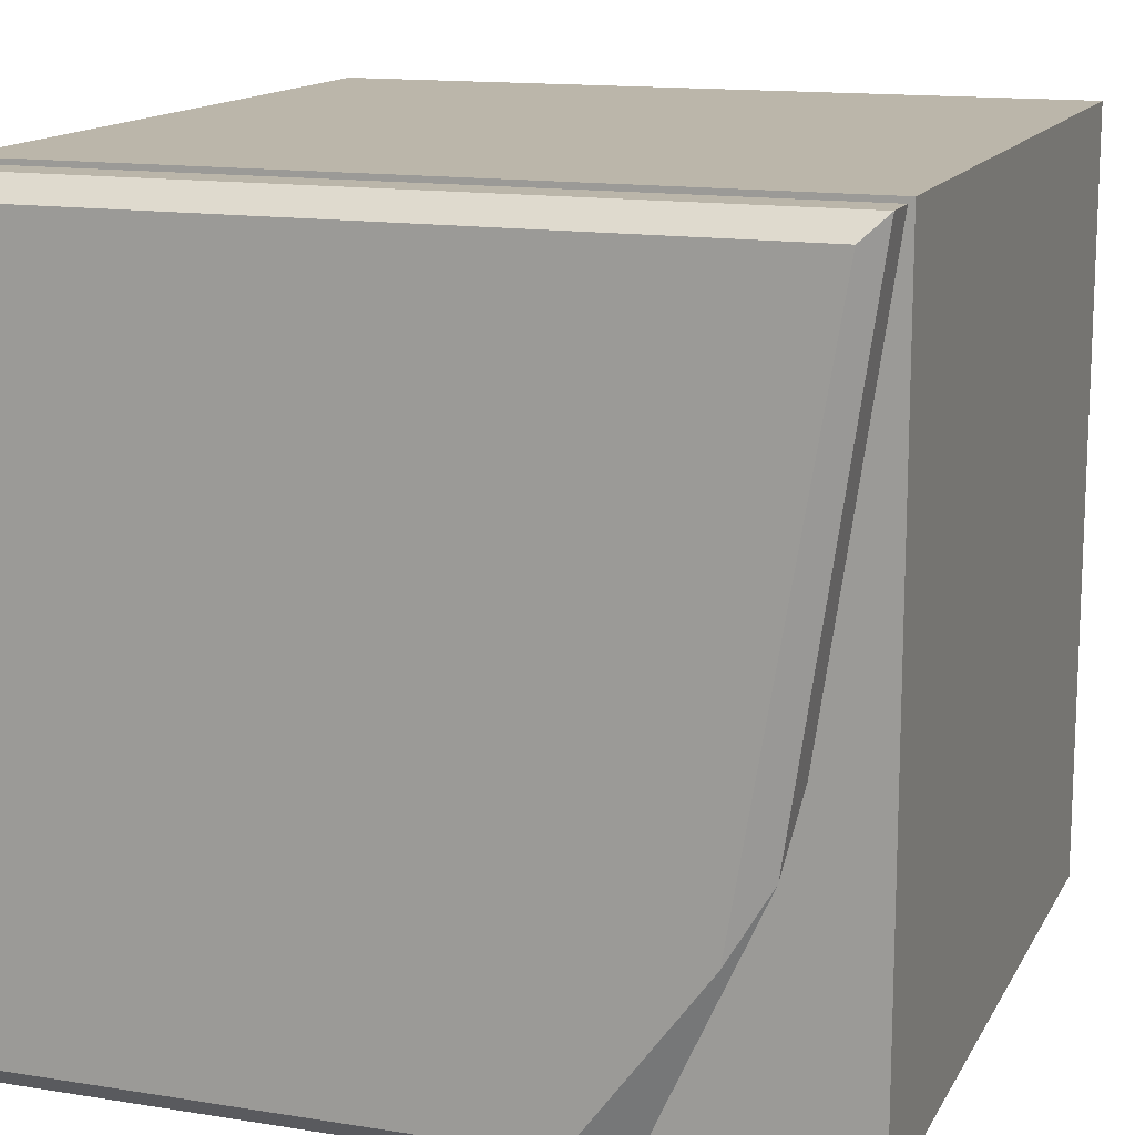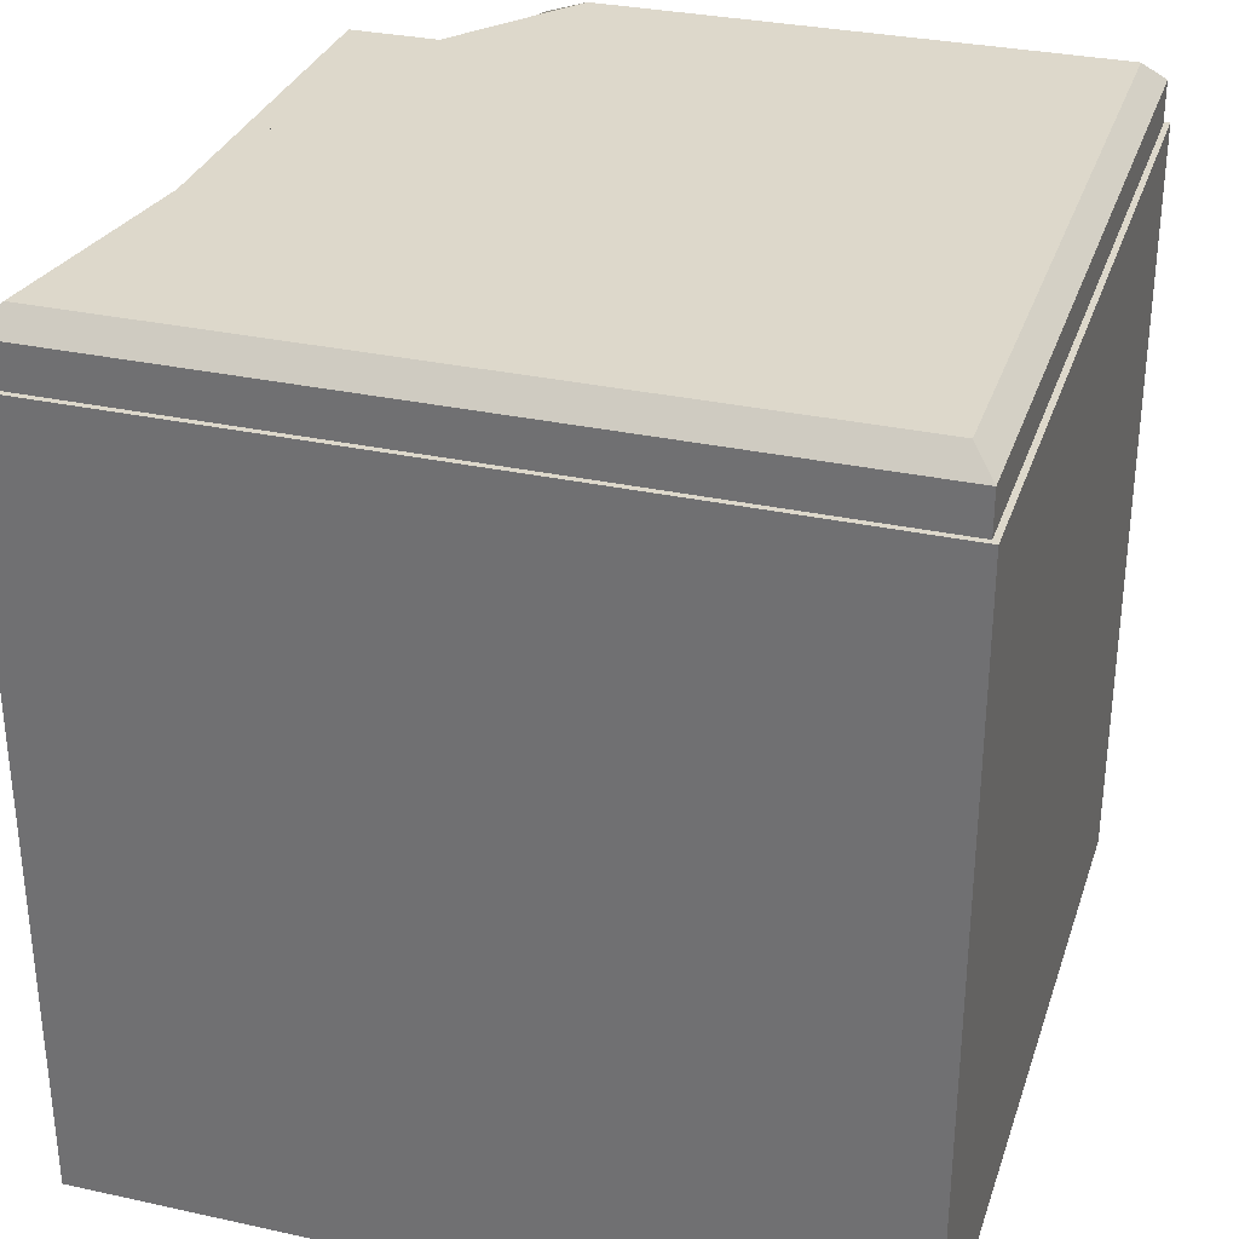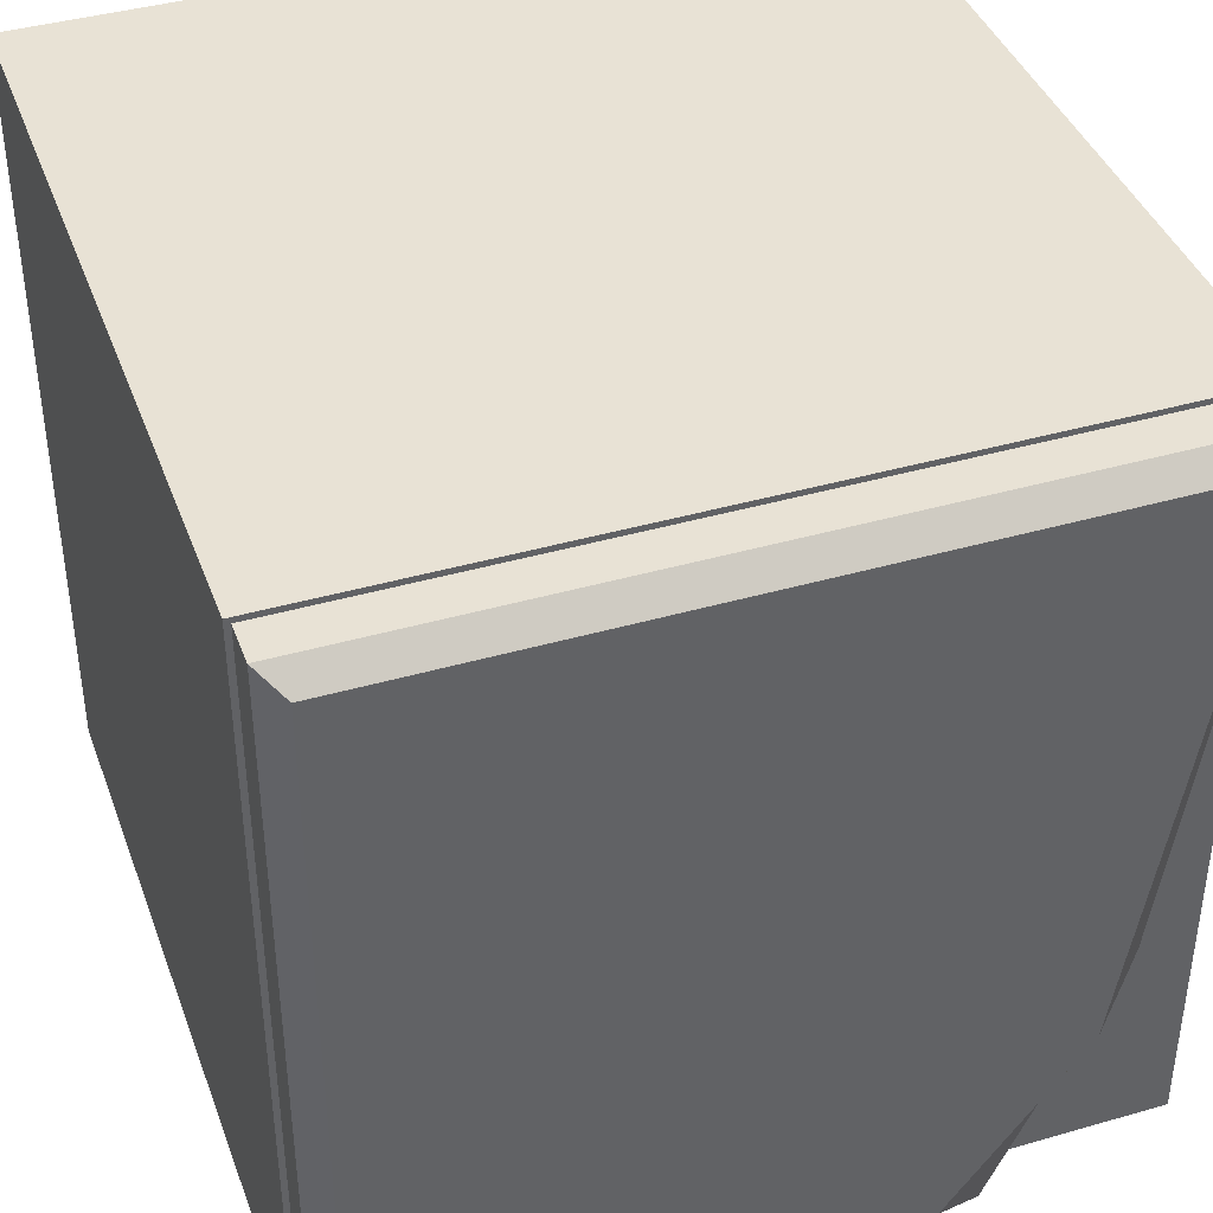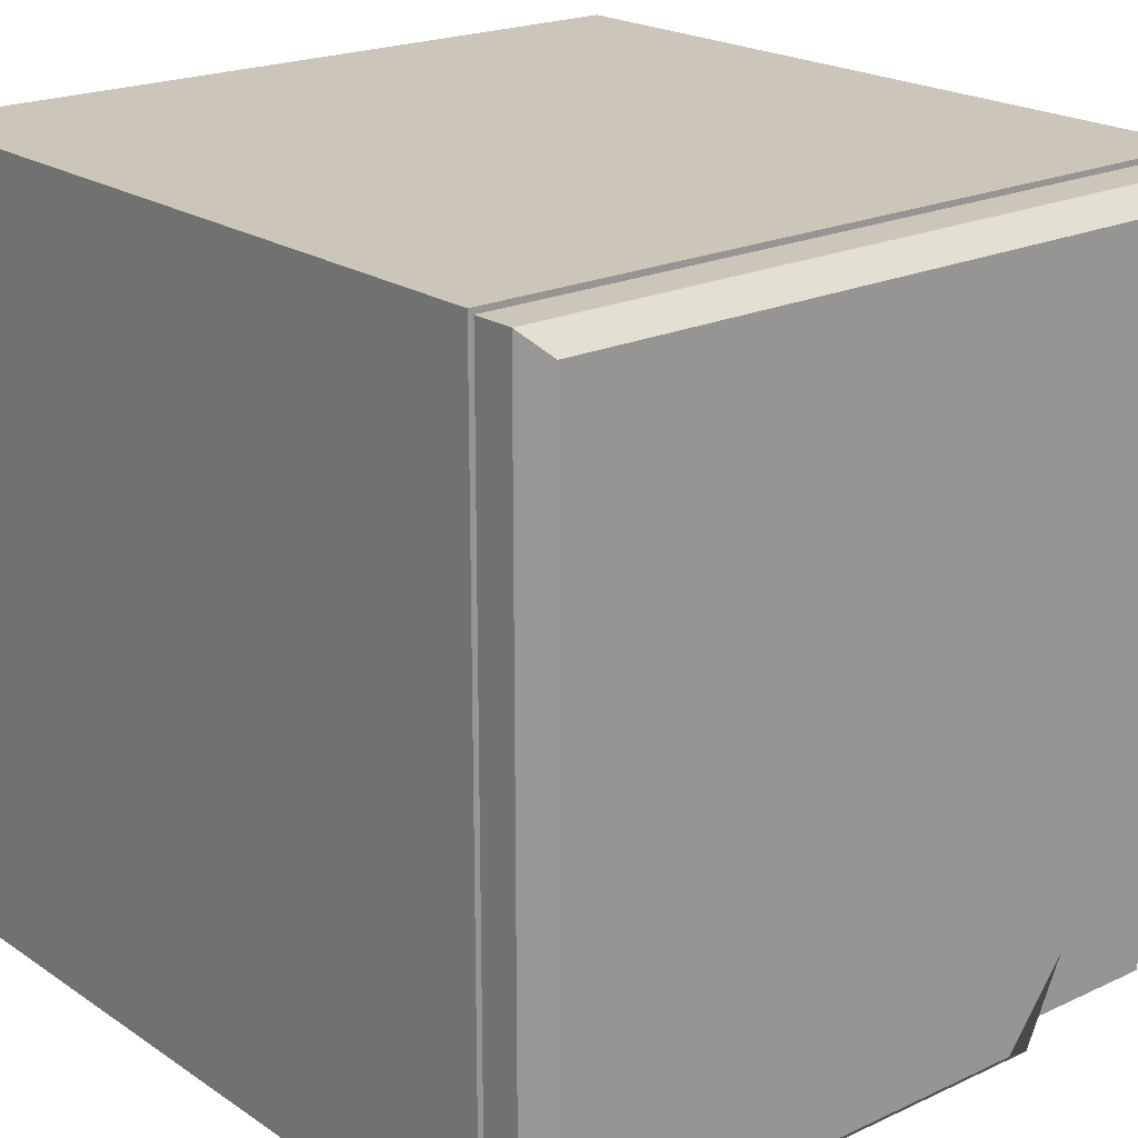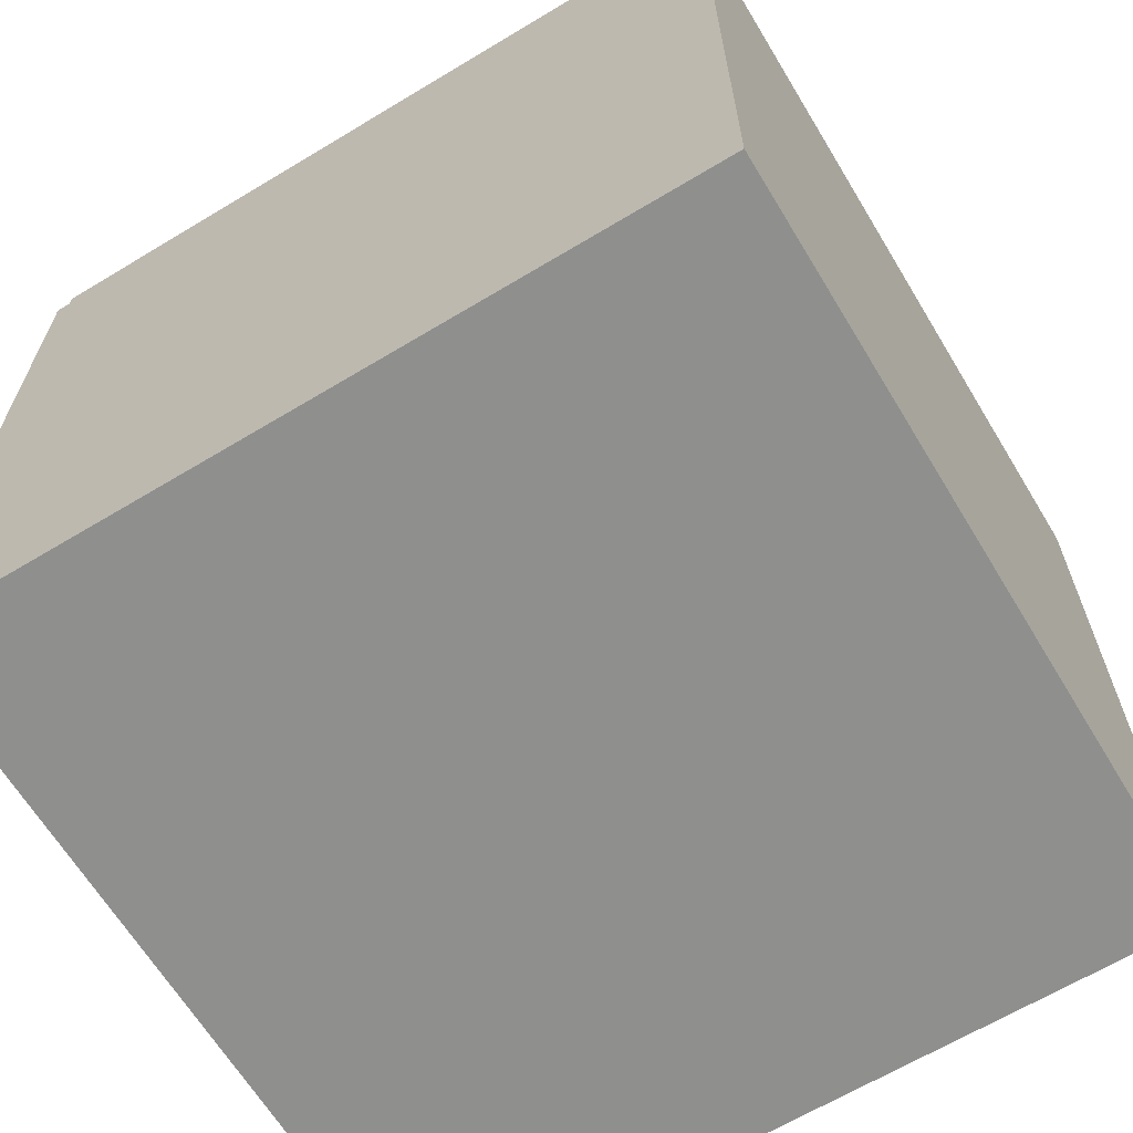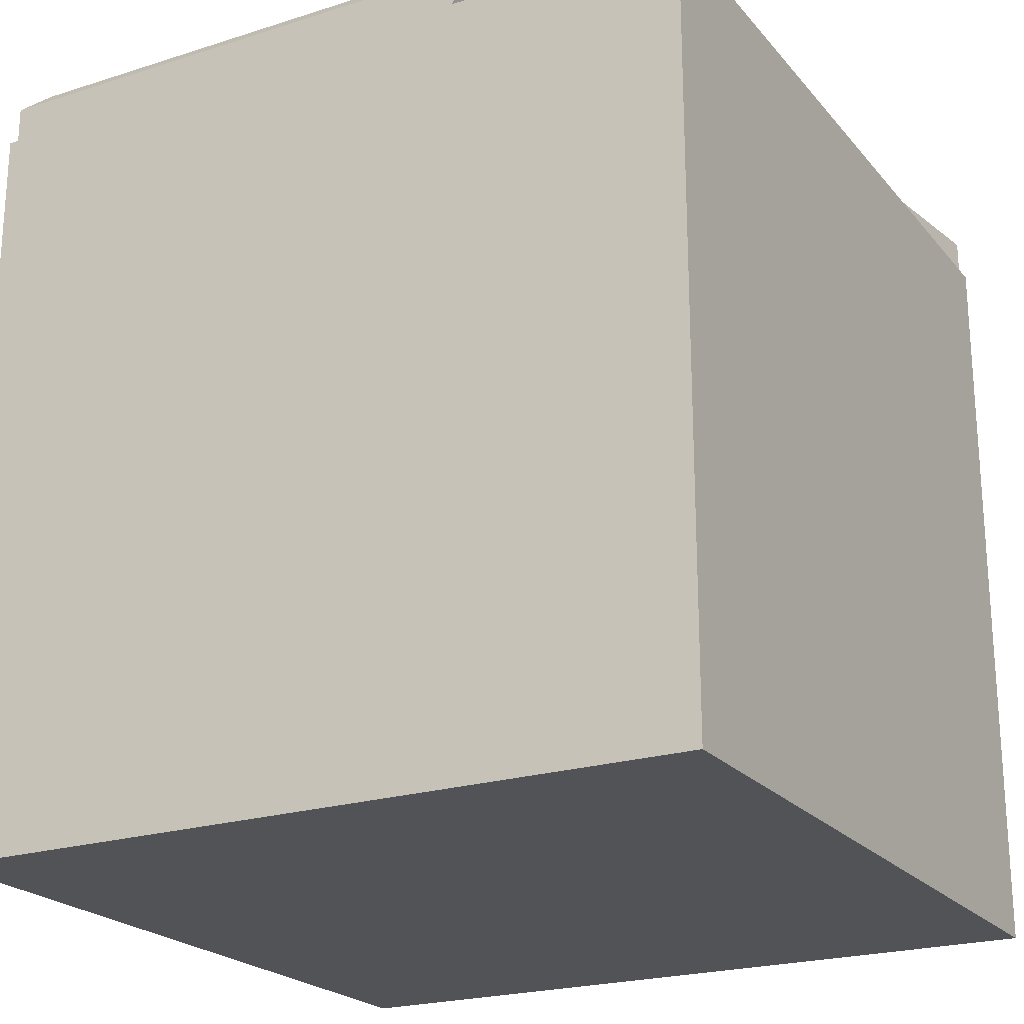
<metadata>
{"format":"obj","ext":"obj","renderer":"f3d","projection":"perspective","resolution":1024,"background":"white","views":[{"elev":14.1,"azim":-160.5,"up":"+Z"},{"elev":31.5,"azim":17.2,"up":"+Y"},{"elev":40.6,"azim":160.6,"up":"+Z"},{"elev":20.8,"azim":140.1,"up":"+Z"},{"elev":-65.2,"azim":121.2,"up":"+Y"},{"elev":-22.2,"azim":-151.1,"up":"+Y"}]}
</metadata>
<code>
o Cube.001_Cube.016
v -0.5 -0.579 0.5
v -0.5 0.421 0.5
v -0.5 -0.579 -0.5
v -0.5 0.421 -0.5
v 0.5 -0.579 0.5
v 0.5 0.421 0.5
v 0.5 -0.579 -0.5
v 0.5 0.421 -0.5
v -0.493 -0.4837 0.493
v -0.493 -0.4837 -0.493
v 0.493 -0.4837 0.493
v 0.493 -0.4837 -0.493
v -0.4649 0.5023 0.4649
v -0.493 0.4742 0.493
v 0.4649 0.5023 0.4649
v 0.493 0.4742 0.493
v 0.4649 0.5023 -0.4649
v 0.493 0.4742 -0.493
v 0.493 -0.4837 0.1147
v 0.2114 -0.4837 0.493
v -0.3476 0.5023 -0.2439
v -0.3965 0.4742 -0.1594
v -0.1831 0.5023 -0.4649
v -0.2447 0.4742 -0.493
v -0.493 0.08339 0.493
v 0.493 -0.1197 -0.493
f 1 2 4 3
f 3 4 8 7
f 7 8 6 5
f 5 6 2 1
f 3 7 5 1
f 8 4 2 6
f 26 18 16 11 19
f 25 14 22
f 20 19 11
f 26 24 18
f 23 17 18 24
f 17 15 16 18
f 15 13 14 16
f 20 25 9
f 25 22 24 26
f 17 23 21 13 15
f 13 21 22 14
f 11 16 14 25 20
f 12 26 19
f 10 12 19 20 9
f 22 21 23 24

</code>
